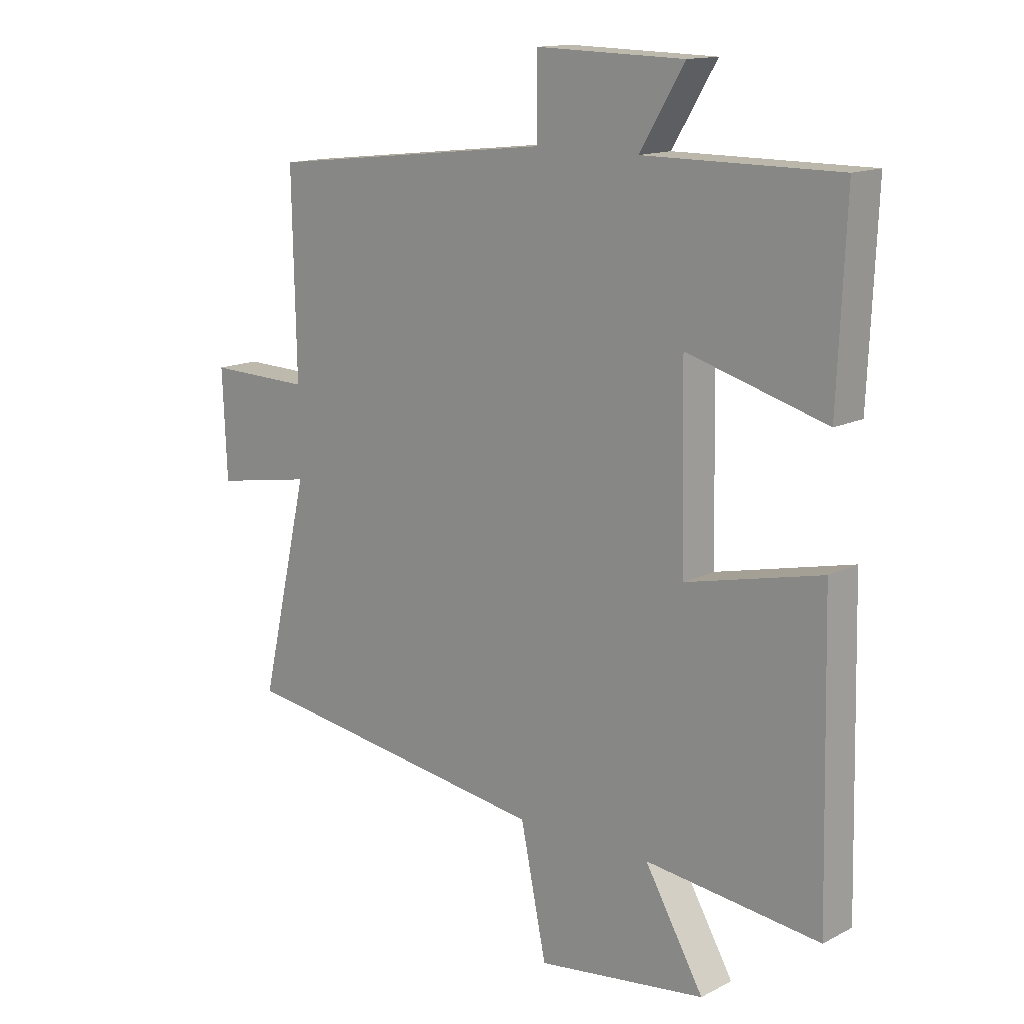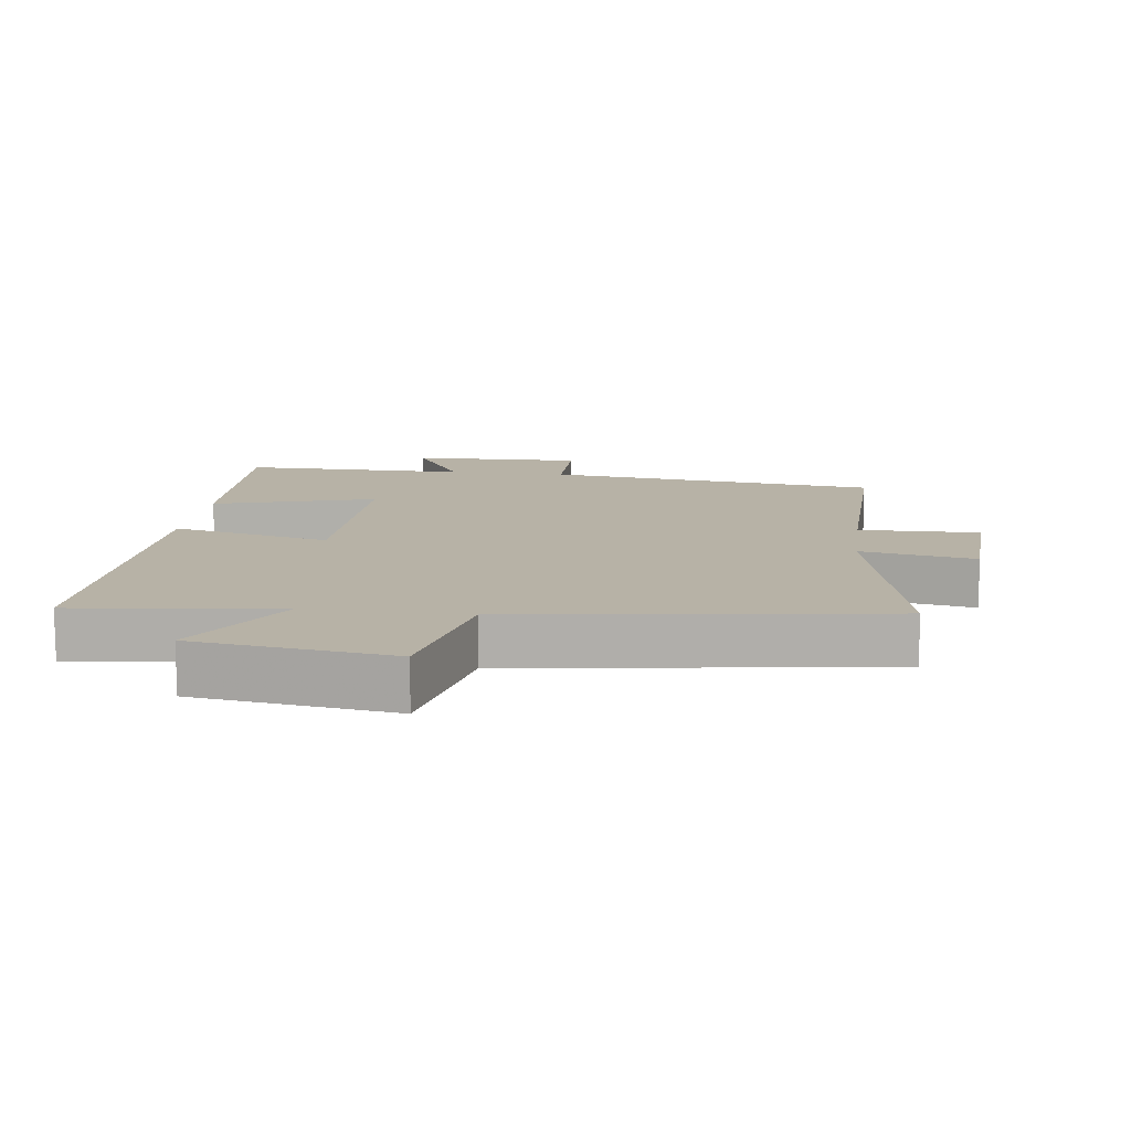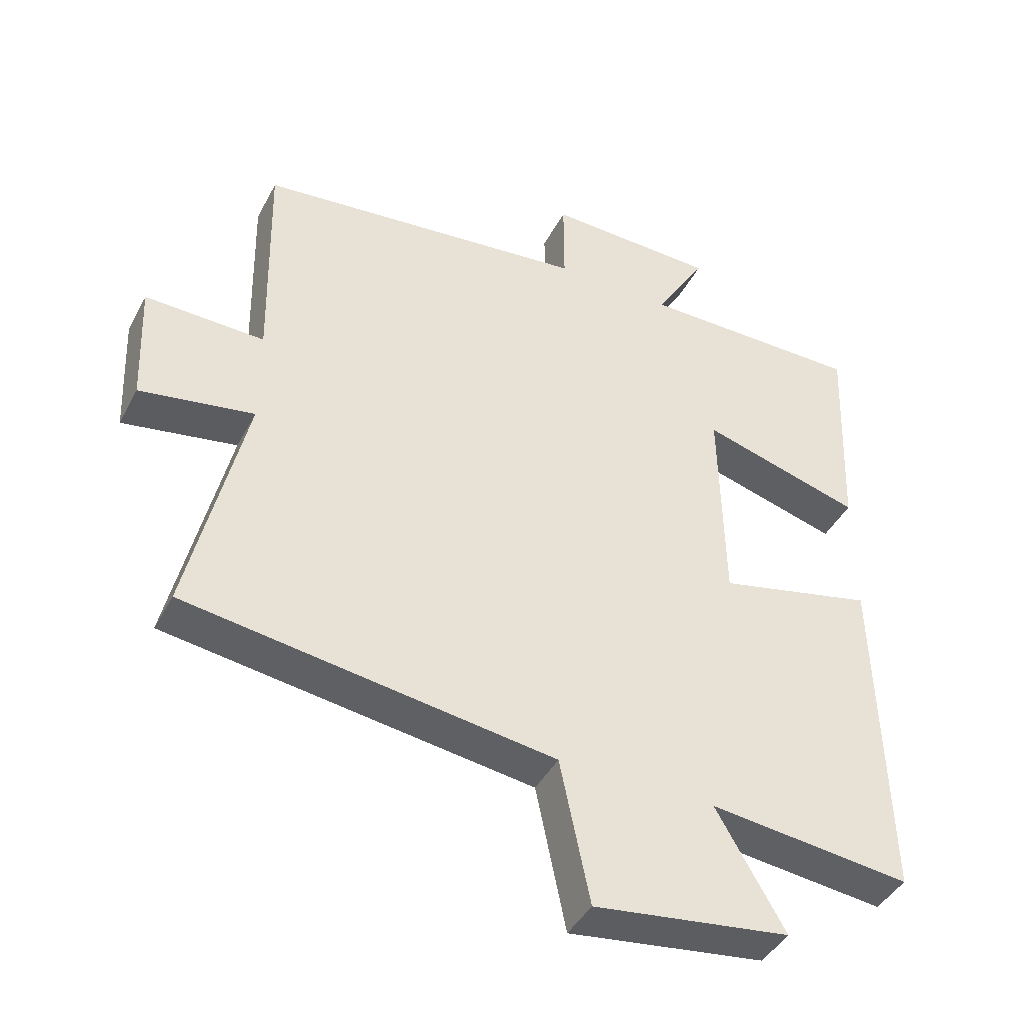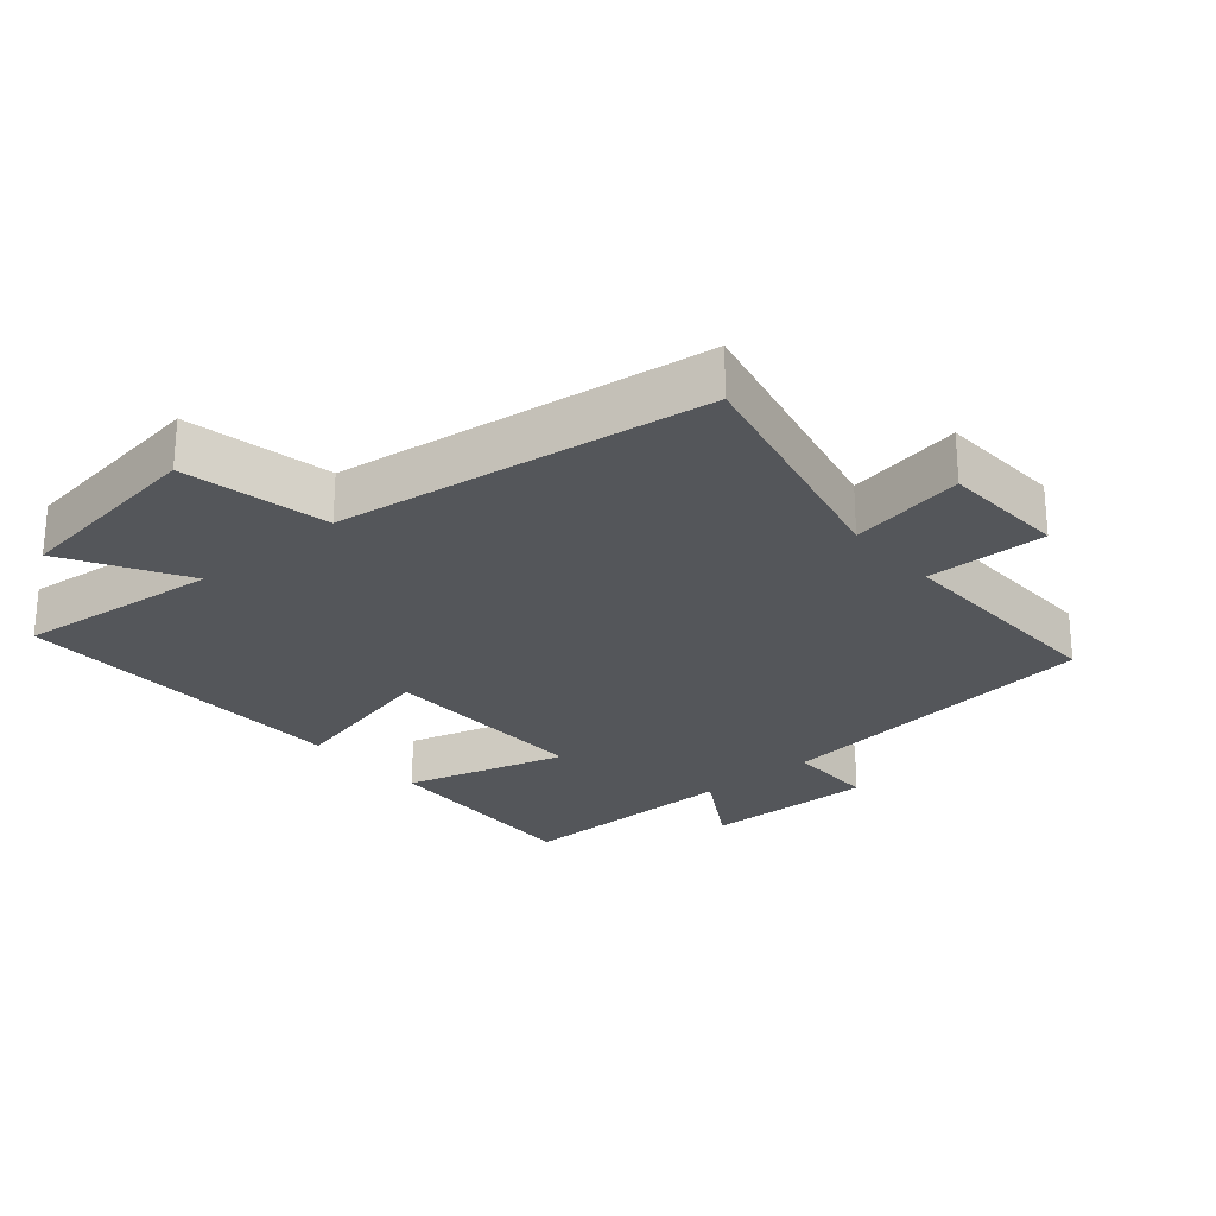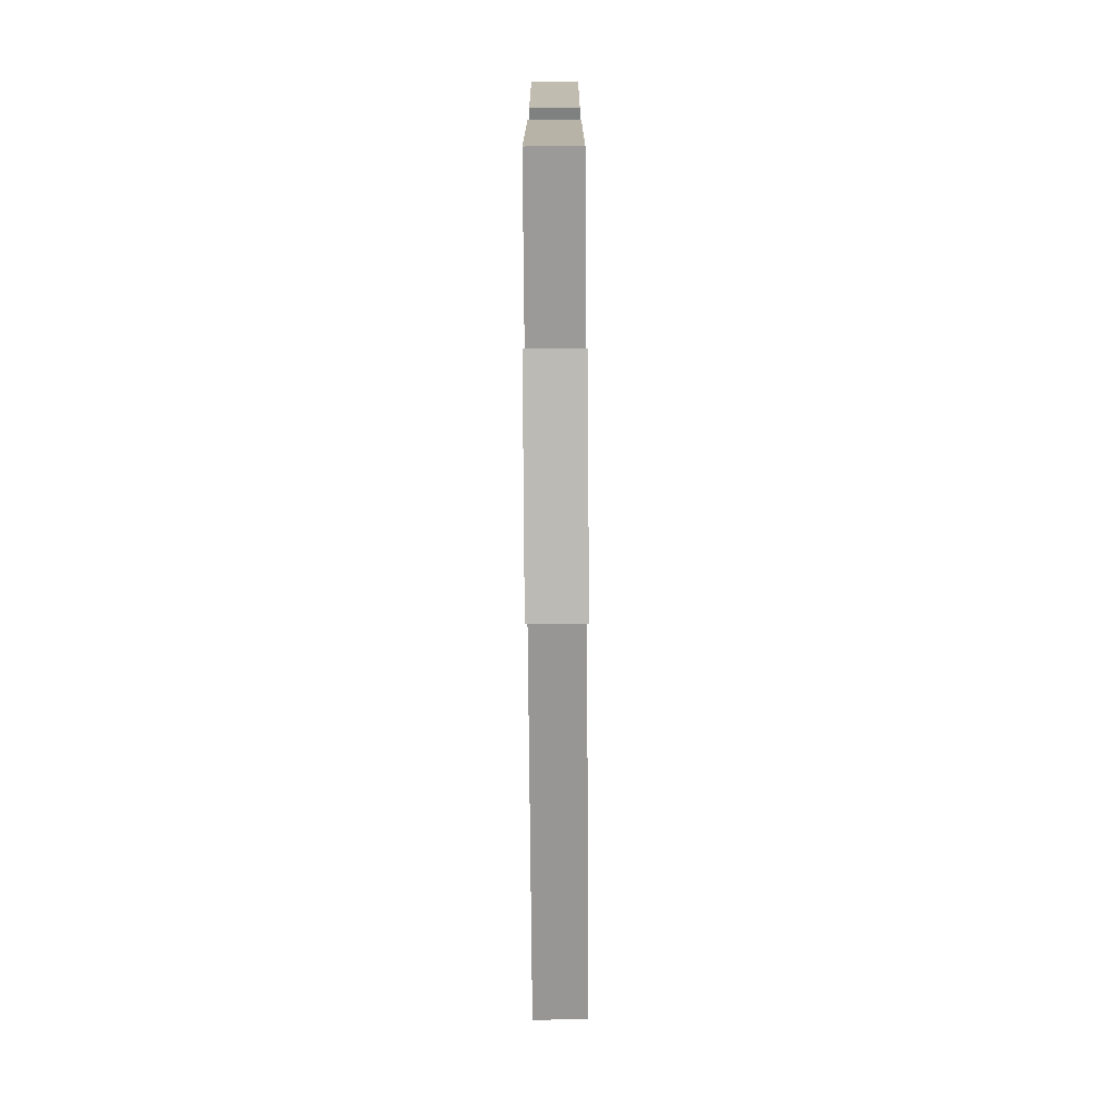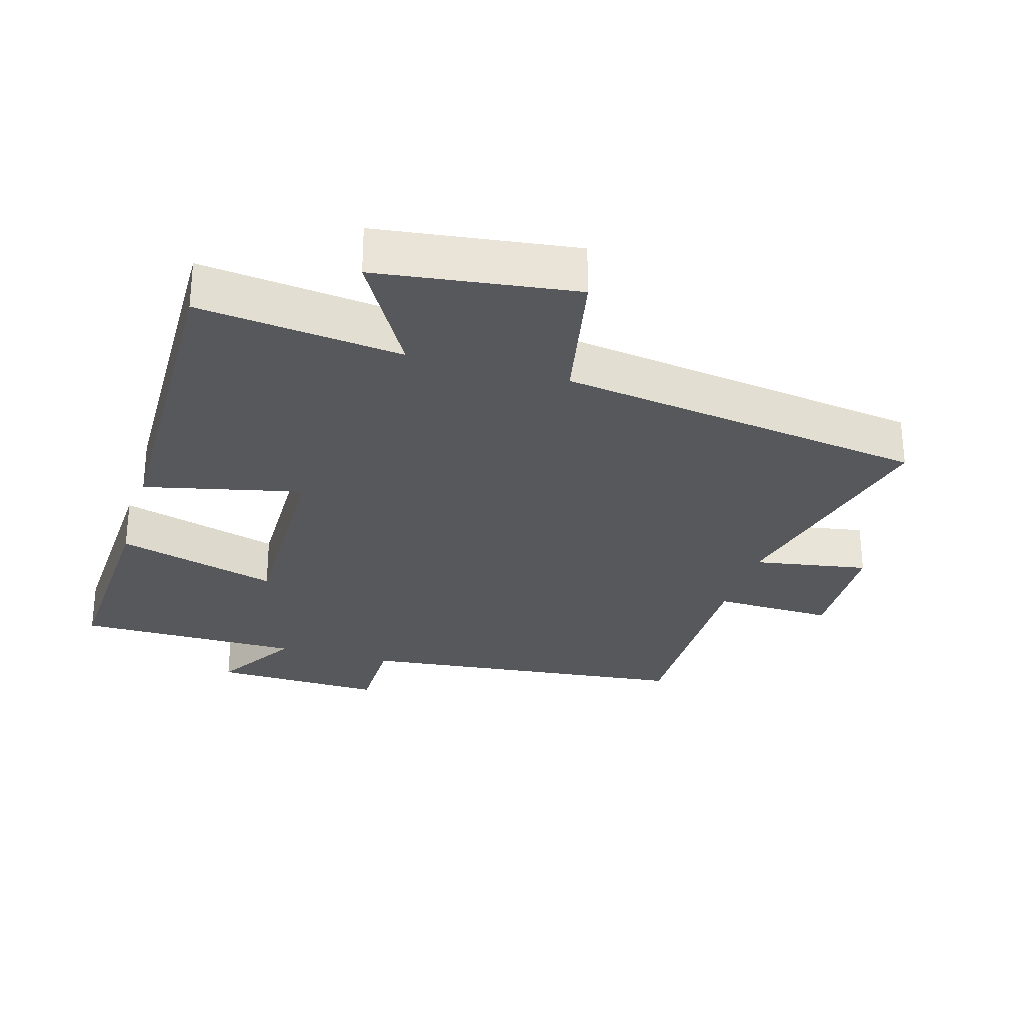
<metadata>
{"format":"obj","ext":"obj","renderer":"f3d","projection":"perspective","resolution":1024,"background":"white","views":[{"elev":14.3,"azim":42.0,"up":"+Z"},{"elev":12.4,"azim":-172.6,"up":"+Y"},{"elev":-42.7,"azim":-26.1,"up":"+Z"},{"elev":-25.7,"azim":-139.3,"up":"+Y"},{"elev":-75.8,"azim":90.4,"up":"+Z"},{"elev":-28.3,"azim":163.4,"up":"+Y"}]}
</metadata>
<code>
v 0.514 0.07 0.501
v 0.5 0.07 0.176
v 0.257 0.07 0.245
v 0.263 0.07 -0.075
v 0.5 0.07 -0.02
v 0.512 0.07 -0.534
v 0.207 0.07 -0.5
v 0.31 0.07 -0.678
v 0.014 0.07 -0.718
v -0.031 0.07 -0.5
v -0.585 0.07 -0.422
v -0.5 0.07 -0.053
v -0.672 0.07 -0.083
v -0.68 0.07 0.103
v -0.5 0.07 0.099
v -0.507 0.07 0.443
v -0.005 0.07 0.5
v -0.005 0.07 0.635
v 0.253 0.07 0.629
v 0.175 0.07 0.5
v 0.514 0 0.501
v 0.5 0 0.176
v 0.257 0 0.245
v 0.263 0 -0.075
v 0.5 0 -0.02
v 0.512 0 -0.534
v 0.207 0 -0.5
v 0.31 0 -0.678
v 0.014 0 -0.718
v -0.031 0 -0.5
v -0.585 0 -0.422
v -0.5 0 -0.053
v -0.672 0 -0.083
v -0.68 0 0.103
v -0.5 0 0.099
v -0.507 0 0.443
v -0.005 0 0.5
v -0.005 0 0.635
v 0.253 0 0.629
v 0.175 0 0.5
f 17 18 19 20
f 15 16 17 20
f 15 20 1
f 12 13 14 15
f 12 15 1
f 10 11 12
f 7 8 9 10
f 7 10 12
f 4 5 6 7
f 3 4 7 12
f 1 2 3
f 1 3 12
f 40 39 38 37
f 40 37 36 35
f 21 40 35
f 35 34 33 32
f 21 35 32
f 32 31 30
f 30 29 28 27
f 32 30 27
f 27 26 25 24
f 32 27 24 23
f 23 22 21
f 32 23 21
f 1 21 22 2
f 2 22 23 3
f 3 23 24 4
f 4 24 25 5
f 5 25 26 6
f 6 26 27 7
f 7 27 28 8
f 8 28 29 9
f 9 29 30 10
f 10 30 31 11
f 11 31 32 12
f 12 32 33 13
f 13 33 34 14
f 14 34 35 15
f 15 35 36 16
f 16 36 37 17
f 17 37 38 18
f 18 38 39 19
f 19 39 40 20
f 20 40 21 1

</code>
